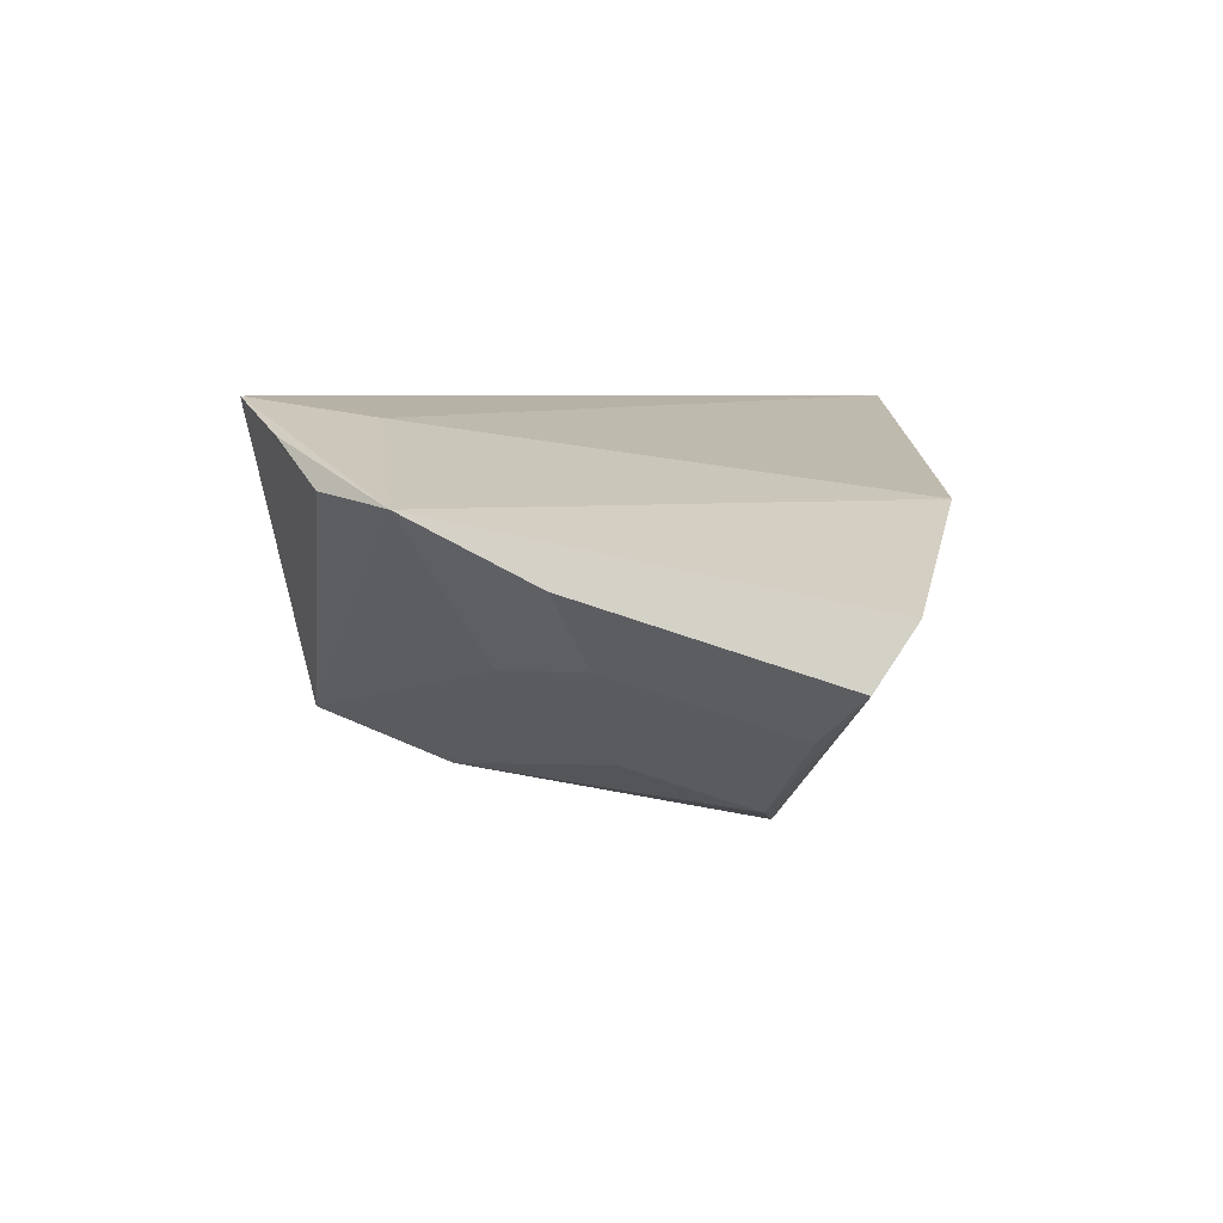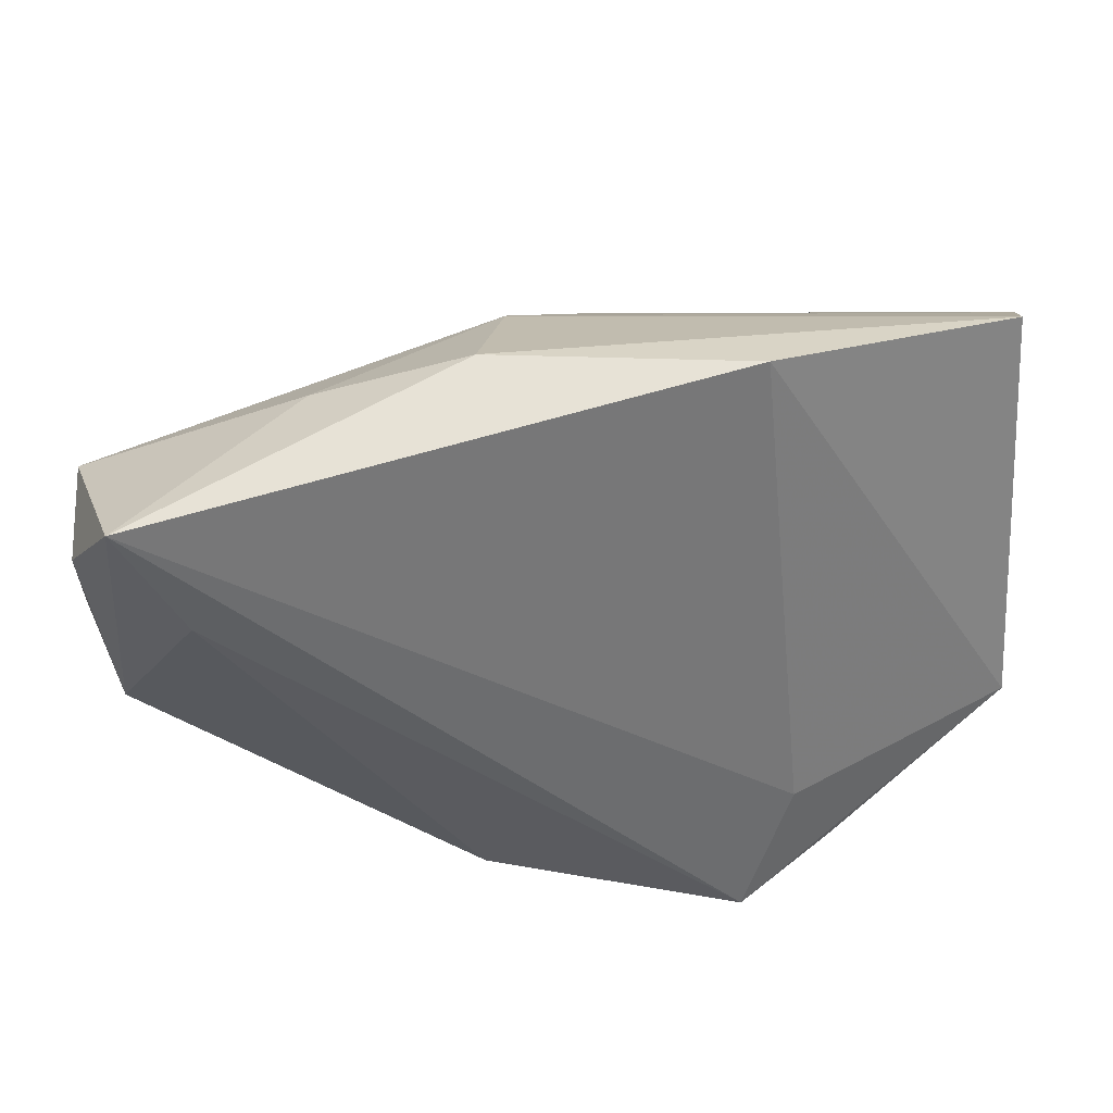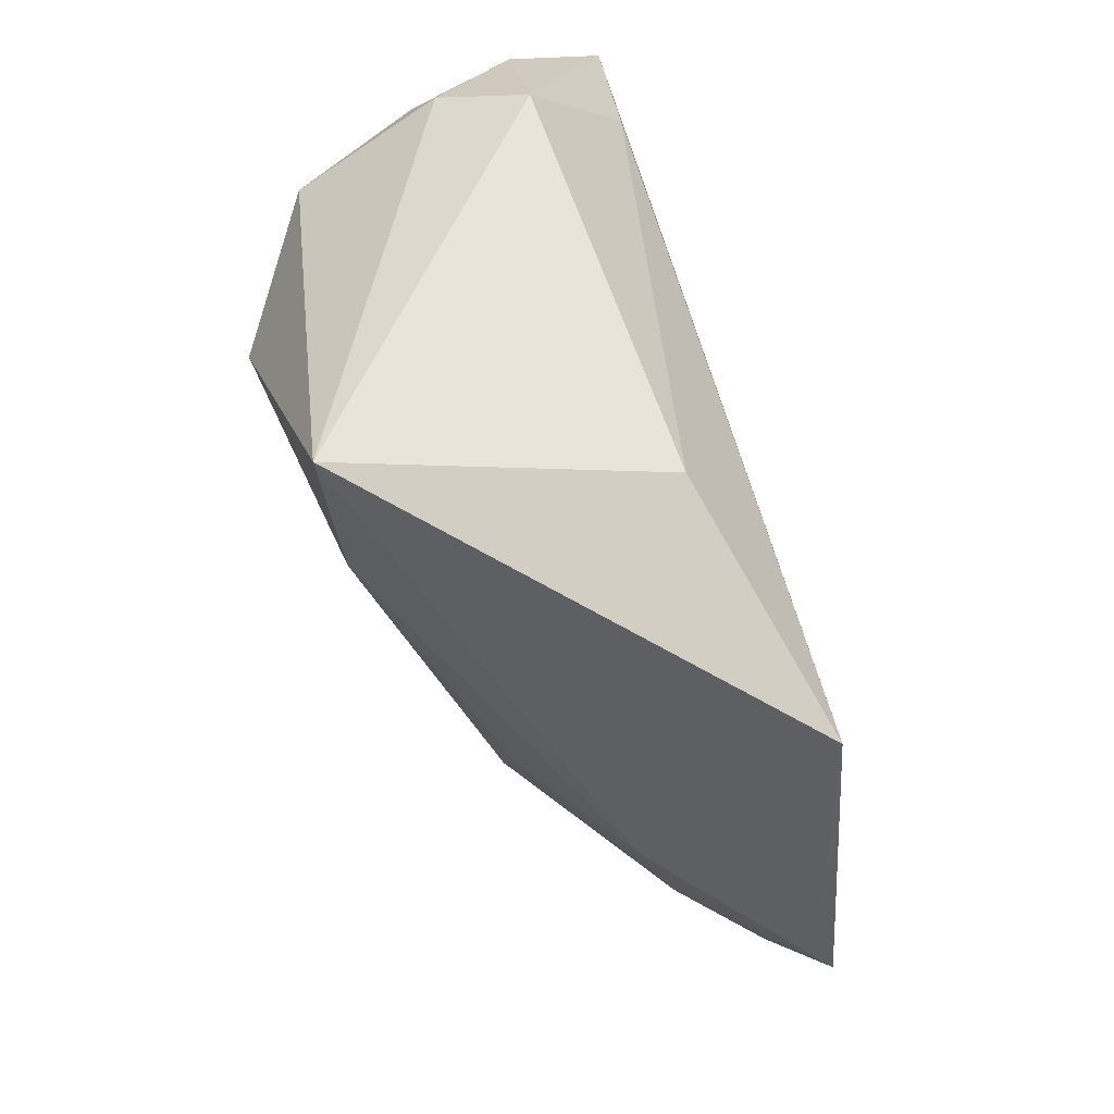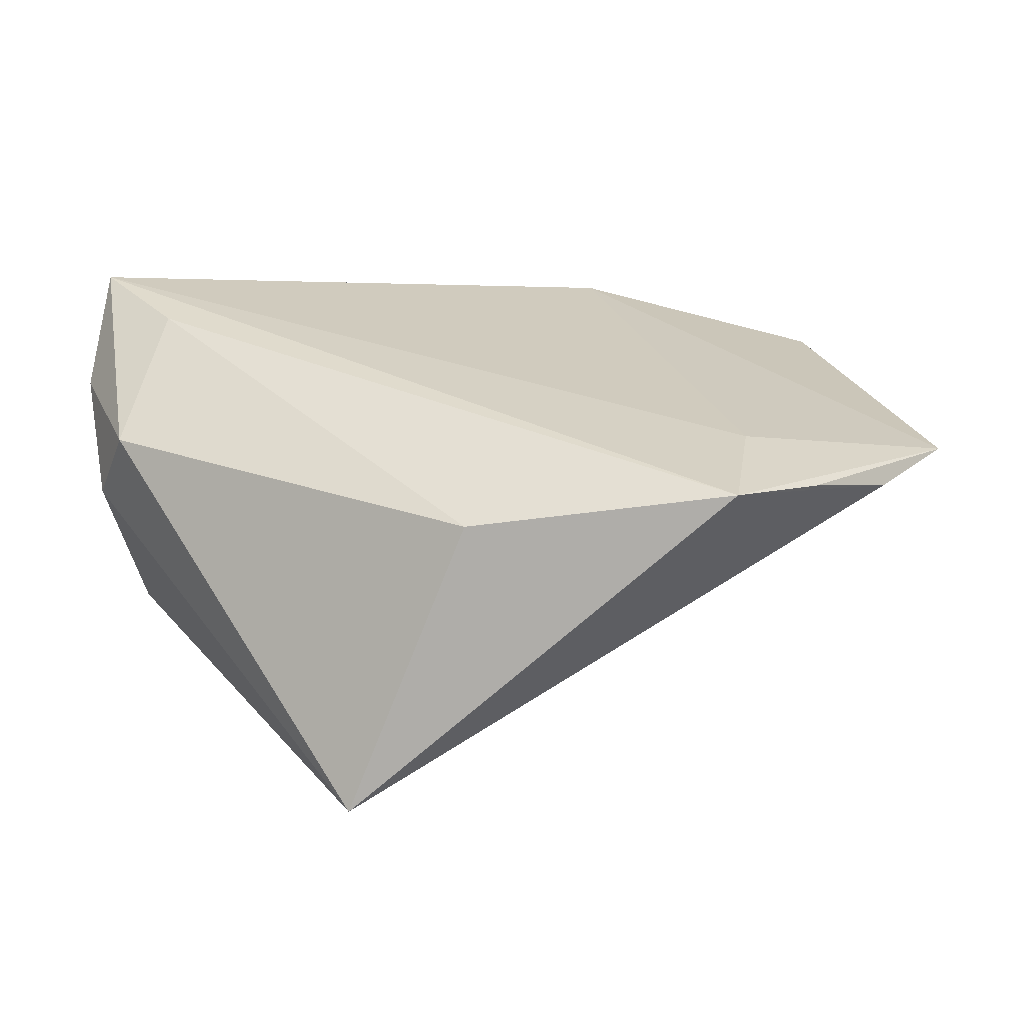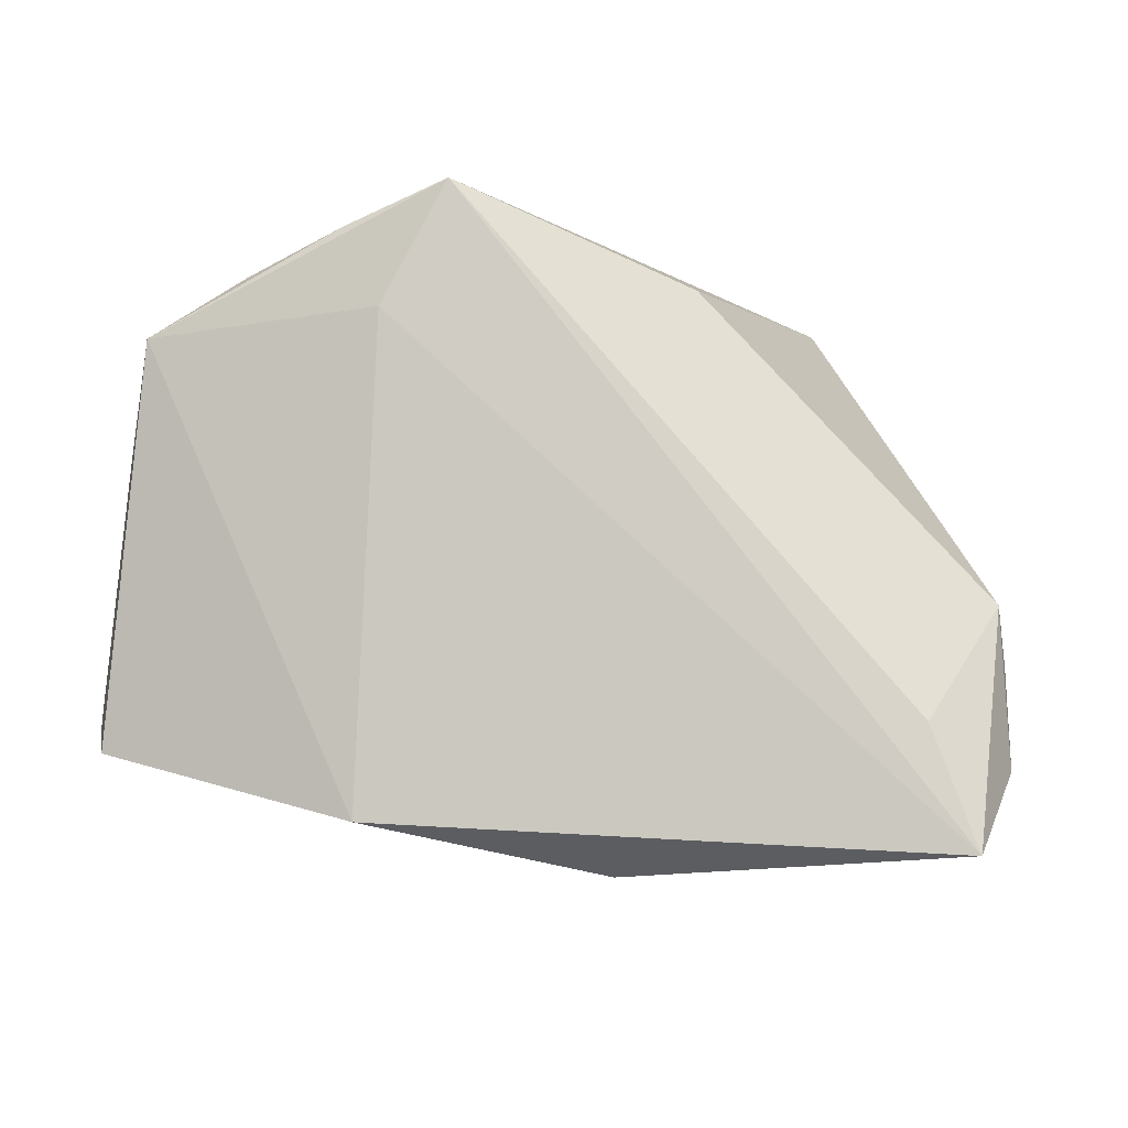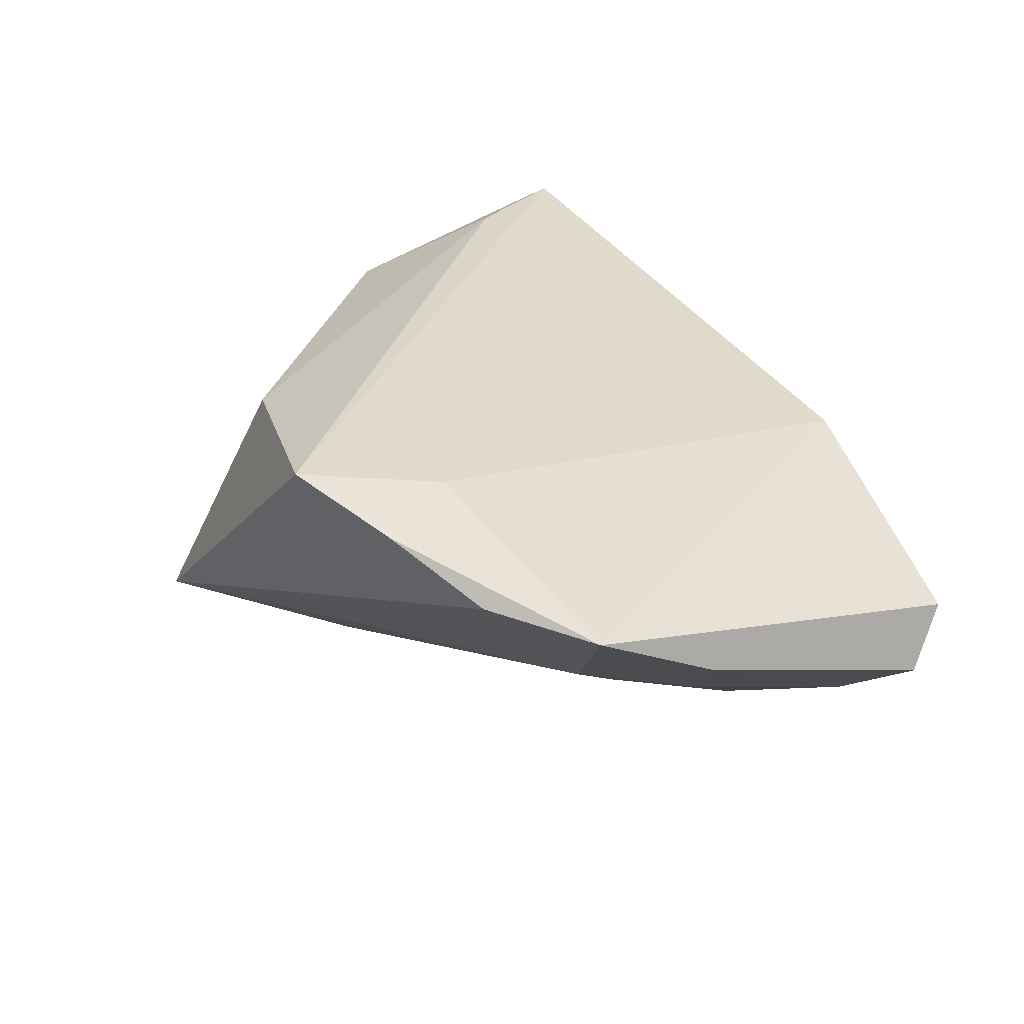
<metadata>
{"format":"obj","ext":"obj","renderer":"f3d","projection":"perspective","resolution":1024,"background":"white","views":[{"elev":5.2,"azim":92.3,"up":"+Z"},{"elev":42.5,"azim":-11.1,"up":"+Y"},{"elev":-73.0,"azim":-69.1,"up":"+Y"},{"elev":33.2,"azim":-12.4,"up":"+Z"},{"elev":75.6,"azim":-173.3,"up":"+Z"},{"elev":29.3,"azim":60.8,"up":"+Z"}]}
</metadata>
<code>
v -0.05343 0.02188 0.01221
v -0.03311 -0.00146 -0.02943
v -0.05017 0.001771 0.014
v 0.03434 0.01632 -0.02265
v 0.06138 -0.005601 0.003856
v -0.05344 0.007099 0.002805
v -0.02528 0.0347 0.004319
v 0.01482 0.01766 -0.02684
v -0.009474 -0.02249 -0.02413
v 0.04866 -0.03033 0.01314
v 0.02553 0.03726 0.01144
v -0.04138 0.01903 0.02287
v 0.05335 0.02098 -0.01217
v -0.00686 0.0397 0.007028
v 0.05954 0.03103 0.001124
v 0.02929 8.156e-05 -0.01827
v -0.008994 -0.03388 0.01696
v -0.0001314 0.02953 -0.01283
v 0.02365 -0.04298 0.02287
v -0.05194 0.02353 -0.001876
v 0.04132 -0.01255 -0.00625
v 0.03031 -0.0259 0.02045
v 0.01474 0.01143 -0.02574
v -0.02663 -0.04298 -0.01913
v 0.05245 -0.001732 -0.005167
v 0.06185 0.02602 -0.006239
v 1.509e-05 0.02466 -0.01726
v -0.04878 0.009356 -0.01747
v -0.04877 0.03407 0.02287
v 0.03645 -0.03665 0.01862
v 0.06033 -0.02117 0.01179
f 24 19 17
f 28 24 6
f 28 2 24
f 10 19 24
f 24 31 10
f 31 15 11
f 6 24 3
f 24 17 3
f 19 29 12
f 12 17 19
f 29 3 12
f 12 3 17
f 24 2 9
f 26 15 5
f 5 15 31
f 20 28 6
f 2 28 8
f 8 9 2
f 30 31 19
f 19 10 30
f 30 10 31
f 19 31 22
f 31 11 22
f 22 29 19
f 22 11 29
f 6 3 1
f 1 3 29
f 1 20 6
f 29 20 1
f 21 9 16
f 21 31 24
f 24 9 21
f 4 8 26
f 16 9 4
f 28 20 18
f 18 15 26
f 26 8 18
f 26 5 13
f 13 4 26
f 9 8 23
f 23 4 9
f 8 4 23
f 25 5 31
f 31 21 25
f 25 13 5
f 4 13 25
f 25 21 16
f 16 4 25
f 27 8 28
f 28 18 27
f 27 18 8
f 29 11 14
f 14 11 15
f 15 18 14
f 7 18 20
f 7 14 18
f 7 20 29
f 29 14 7

</code>
